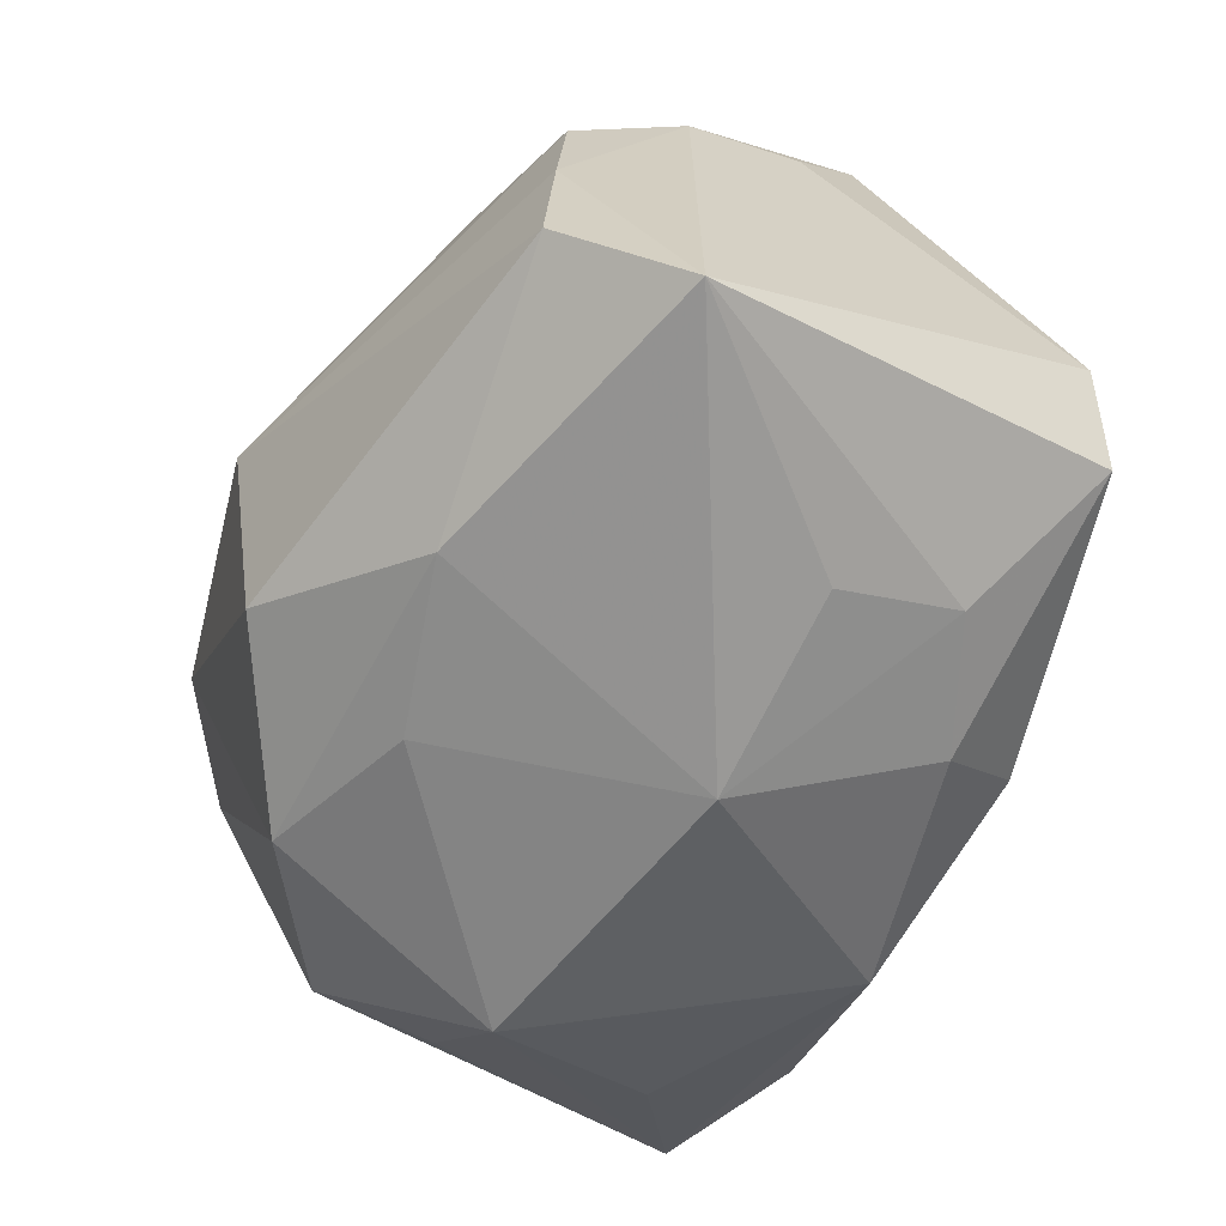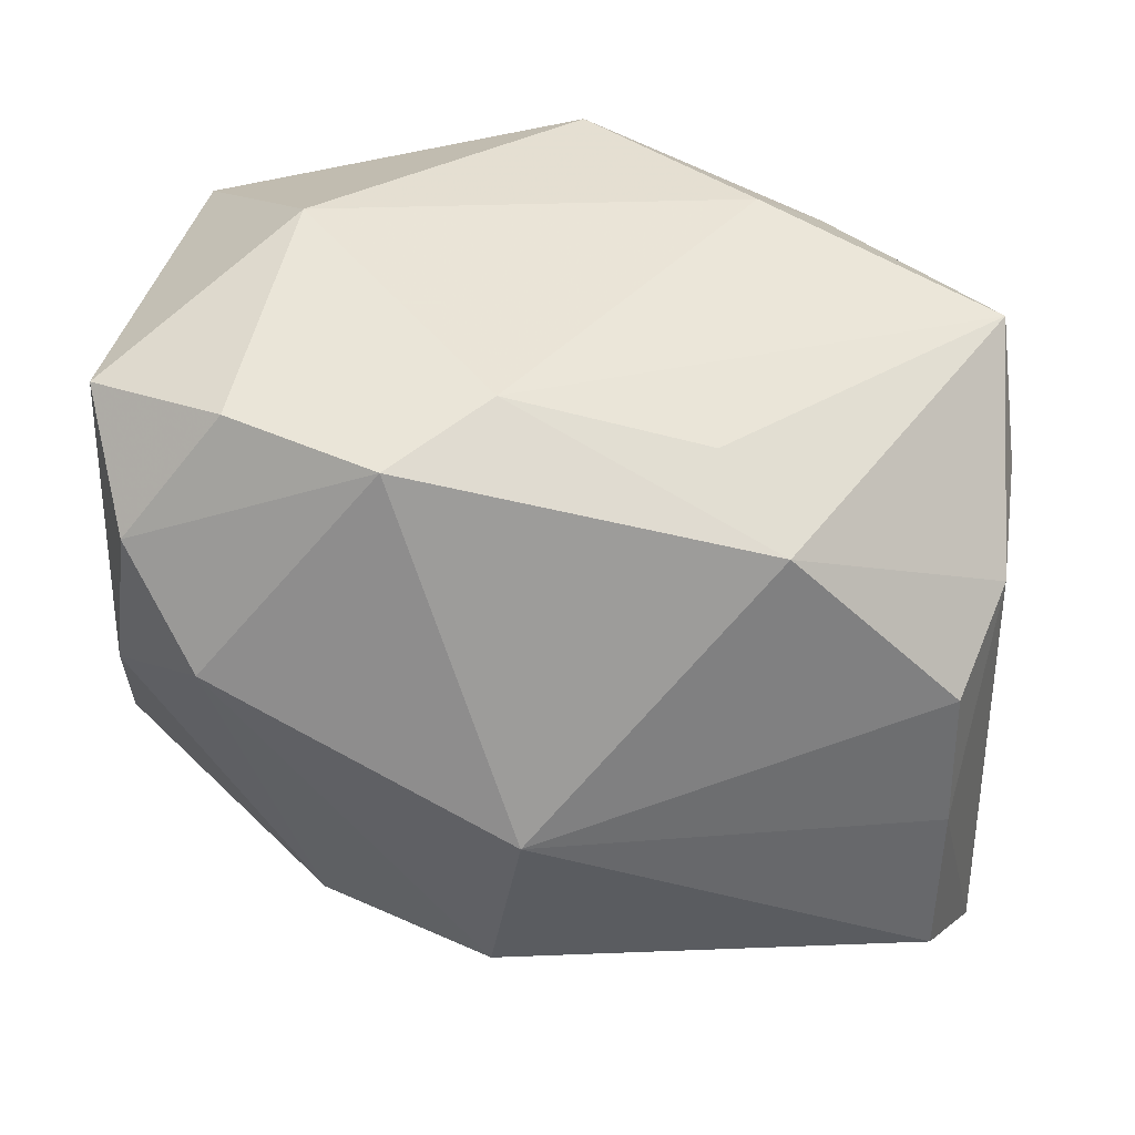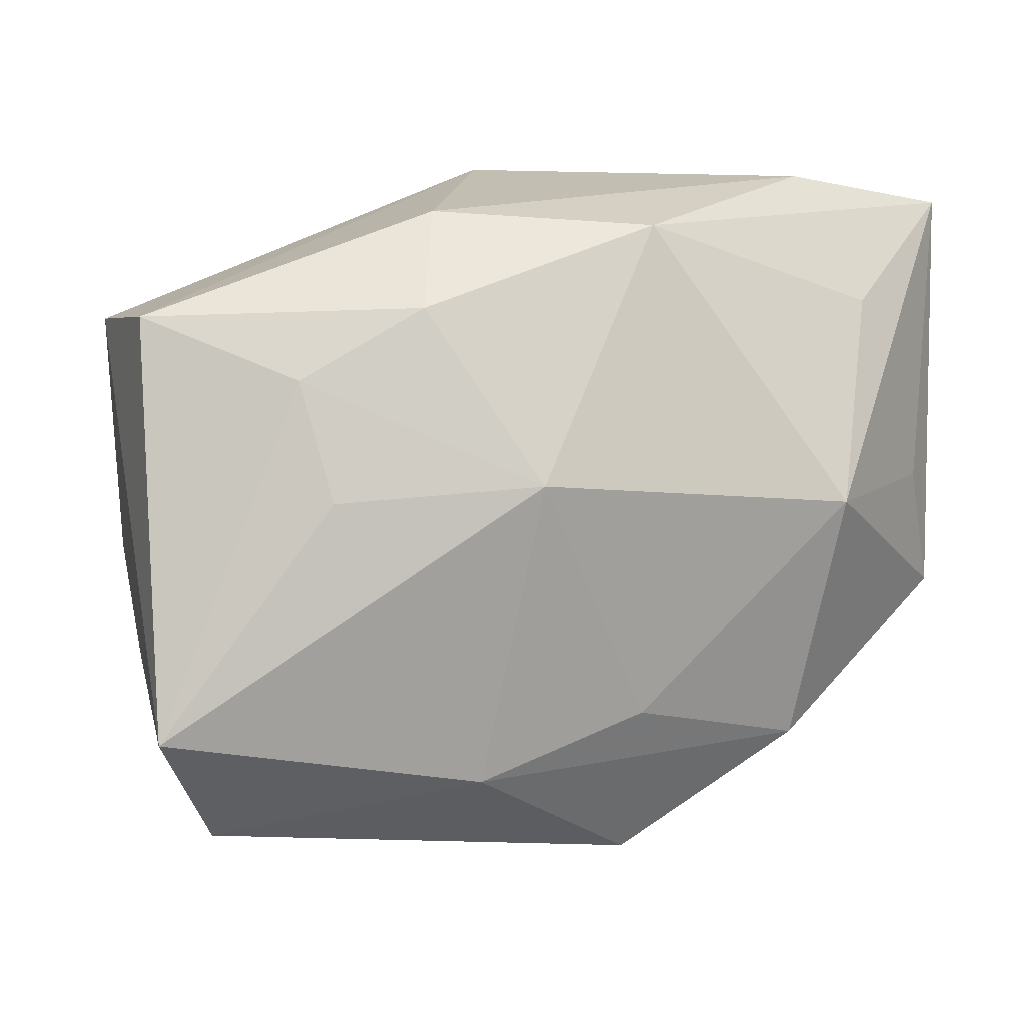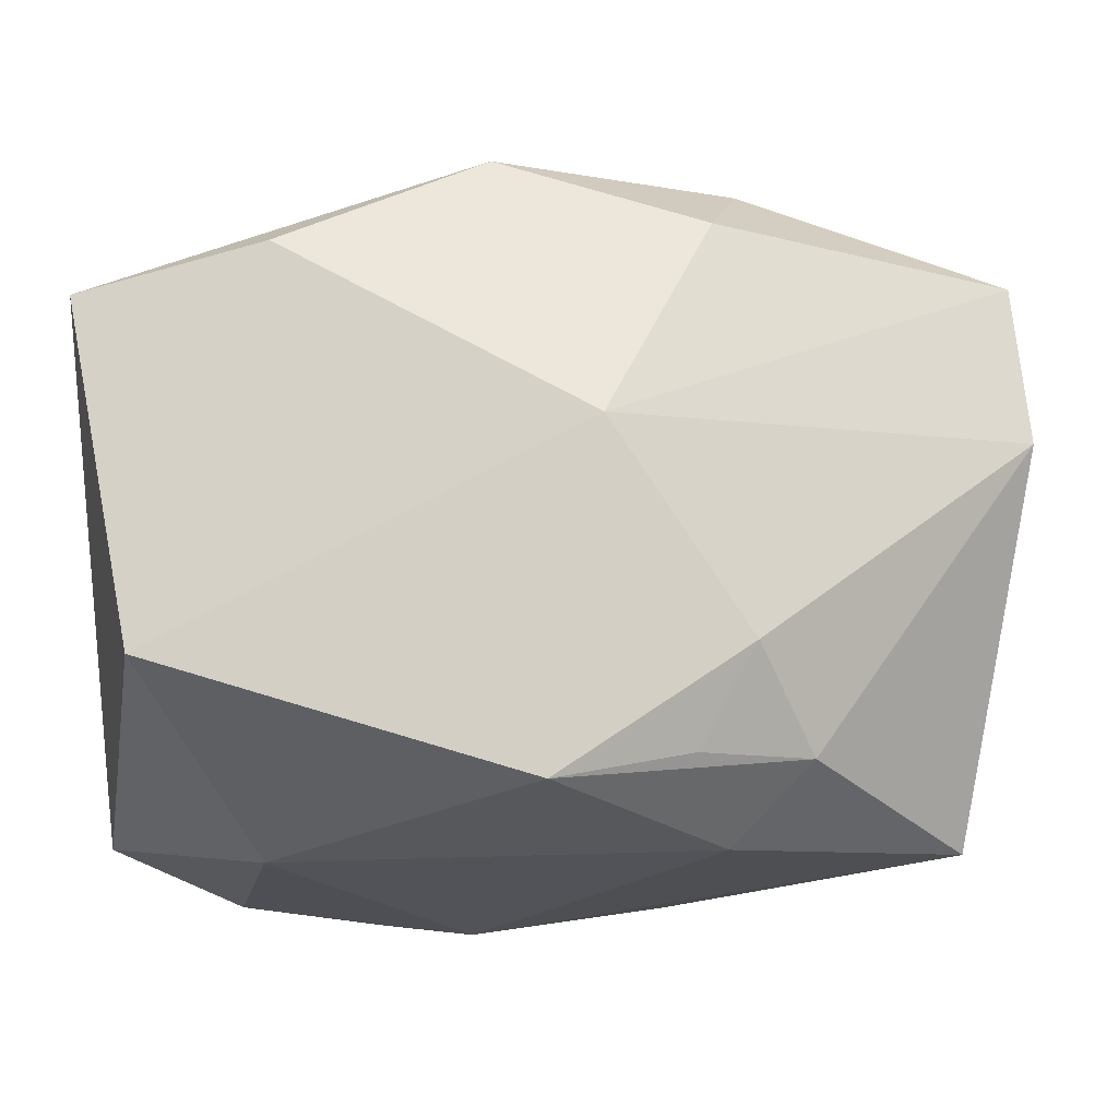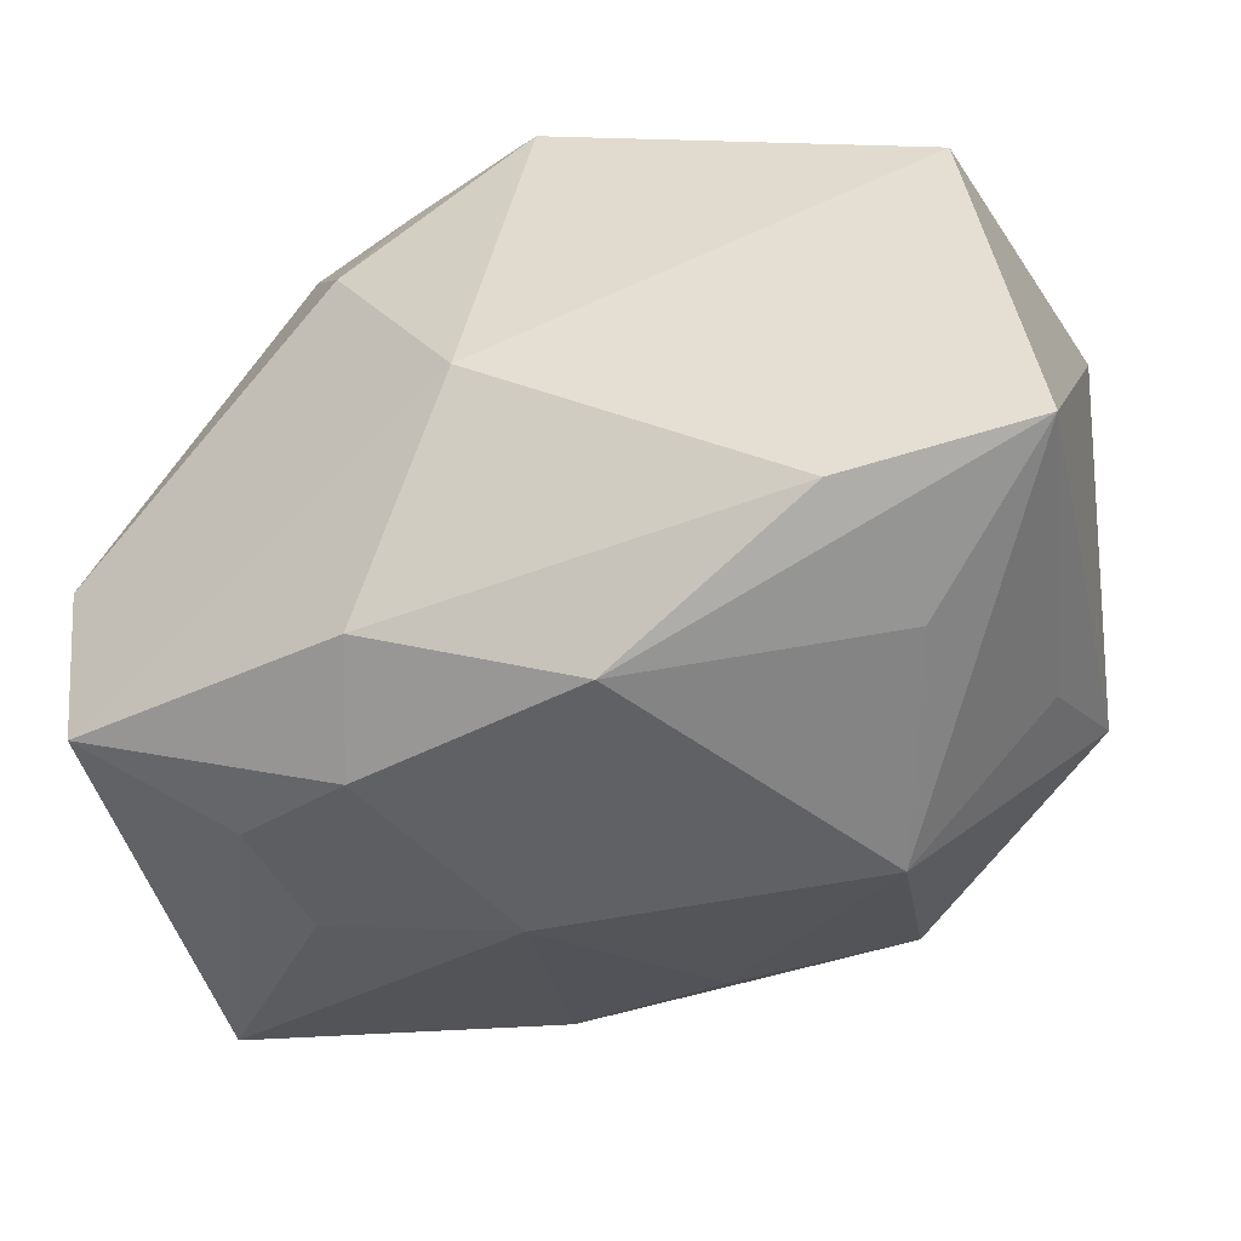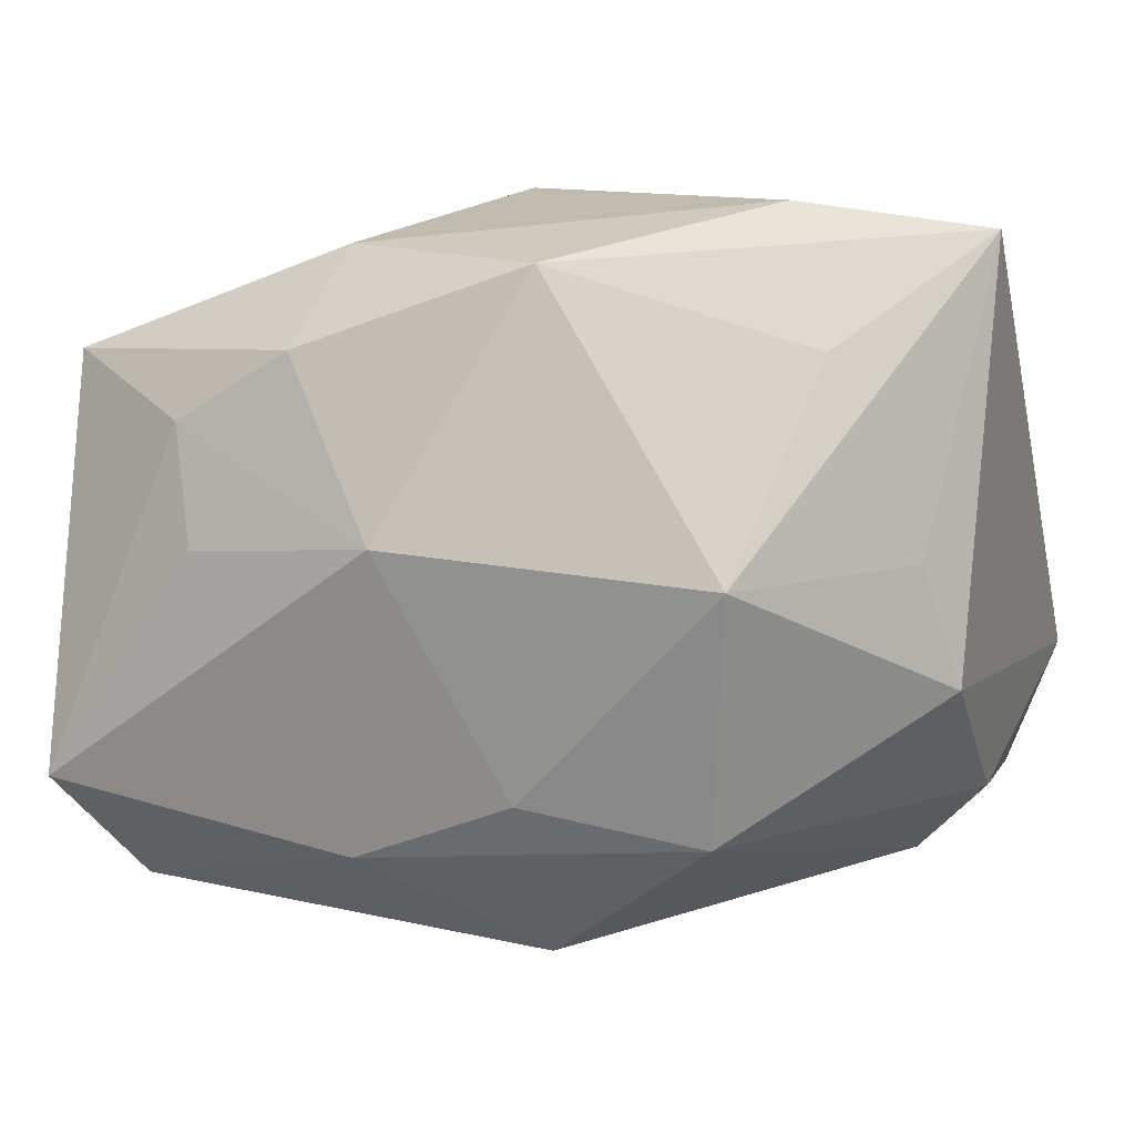
<metadata>
{"format":"obj","ext":"obj","renderer":"f3d","projection":"perspective","resolution":1024,"background":"white","views":[{"elev":-60.0,"azim":58.1,"up":"+Z"},{"elev":-47.5,"azim":-3.9,"up":"+Y"},{"elev":5.9,"azim":164.2,"up":"+Y"},{"elev":67.5,"azim":0.6,"up":"+Y"},{"elev":-34.8,"azim":-164.3,"up":"+Z"},{"elev":8.4,"azim":-160.7,"up":"+Y"}]}
</metadata>
<code>
v -0.003141 -0.02149 -0.01362
v 0.01849 0.009069 -0.01773
v -0.02599 -0.005291 -0.01011
v 0.01135 -0.01745 0.01578
v 0.008272 0.01572 0.01753
v -0.02542 -0.01337 0.002058
v -0.002675 -0.01177 -0.01899
v 0.01683 0.001845 -0.01961
v 0.003003 0.02235 0.0002544
v 0.007473 -0.01571 -0.01828
v 0.007381 -0.01213 0.01882
v -0.01351 -0.01396 -0.01664
v 0.02721 -0.01239 -0.01825
v -0.004735 -0.01128 0.02095
v 0.02219 -0.01742 0.005724
v 0.015 0.01269 0.01686
v 0.02825 0.0125 -0.002644
v -0.01591 0.02172 -0.01057
v -0.02042 -0.01853 0.005911
v -0.02486 -0.01387 0.01156
v -0.02719 0.02017 -0.007773
v -0.02719 -0.006866 0.01687
v -0.0154 0.001252 -0.02091
v 0.02494 -0.0111 0.009241
v 0.02288 -0.01837 -0.003055
v -0.01071 -0.01604 0.01917
v 0.00922 0.01923 -0.01334
v 0.02725 0.01282 -0.01265
v 0.02465 0.001092 0.01893
v -0.002067 -0.02427 -0.0006789
v 0.02568 -0.003875 0.012
v -0.003633 0.01836 -0.01785
v 0.004579 0.002823 -0.02227
v -0.02289 0.01784 0.01294
v 0.01036 0.008618 0.02095
v -0.01943 -0.01189 0.01914
v 0.01099 0.01336 -0.01844
v 0.0001405 0.01793 0.01982
v -0.01916 0.01363 -0.01446
v -0.02409 0.00202 -0.01211
v 0.02335 -0.01923 -0.01308
v 0.01155 0.01797 0.01178
v -0.01625 0.004966 0.02095
f 13 10 33
f 18 21 9
f 9 38 42
f 34 21 22
f 9 21 34
f 34 38 9
f 41 10 13
f 1 10 41
f 30 1 41
f 12 10 1
f 40 21 23
f 22 21 3
f 3 6 22
f 21 40 3
f 3 12 6
f 23 12 3
f 3 40 23
f 19 1 30
f 19 12 1
f 6 12 19
f 13 33 8
f 27 18 9
f 31 24 13
f 29 24 31
f 26 19 30
f 21 18 32
f 32 33 23
f 37 33 32
f 32 27 37
f 18 27 32
f 16 35 29
f 38 35 16
f 29 31 17
f 17 16 29
f 42 16 17
f 17 31 13
f 9 42 17
f 43 34 22
f 38 34 43
f 43 35 38
f 13 24 25
f 25 41 13
f 25 24 15
f 25 15 30
f 30 41 25
f 7 12 23
f 10 12 7
f 23 33 7
f 7 33 10
f 37 27 28
f 28 17 13
f 28 27 9
f 9 17 28
f 4 24 29
f 15 24 4
f 30 15 4
f 4 26 30
f 19 26 20
f 22 6 20
f 6 19 20
f 23 21 39
f 39 32 23
f 21 32 39
f 5 42 38
f 38 16 5
f 5 16 42
f 37 28 2
f 2 33 37
f 2 8 33
f 13 8 2
f 2 28 13
f 26 4 14
f 29 35 14
f 35 43 14
f 22 20 36
f 36 20 26
f 36 43 22
f 26 14 36
f 36 14 43
f 11 4 29
f 29 14 11
f 11 14 4

</code>
